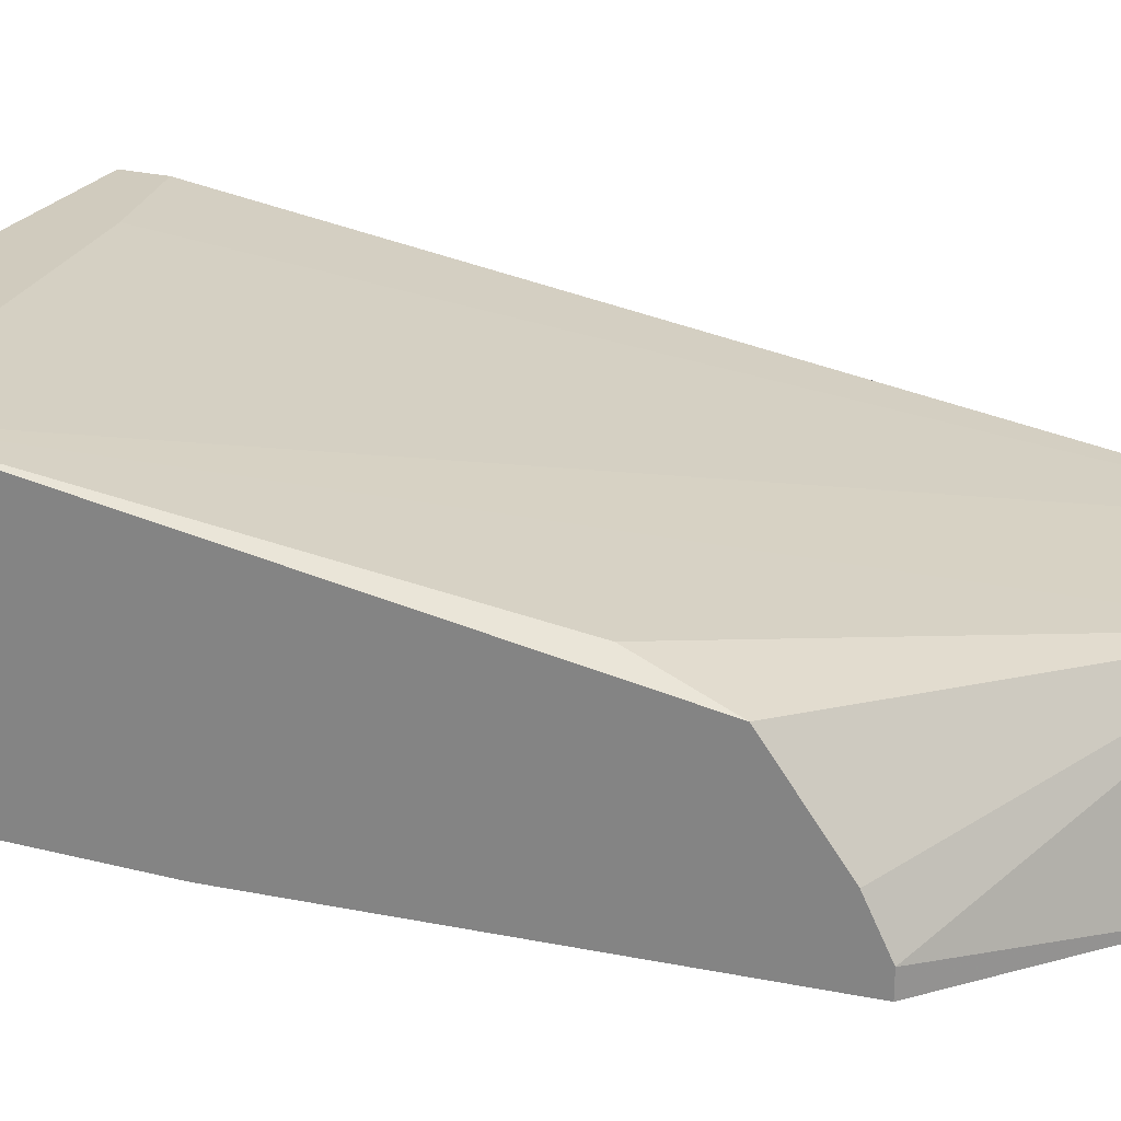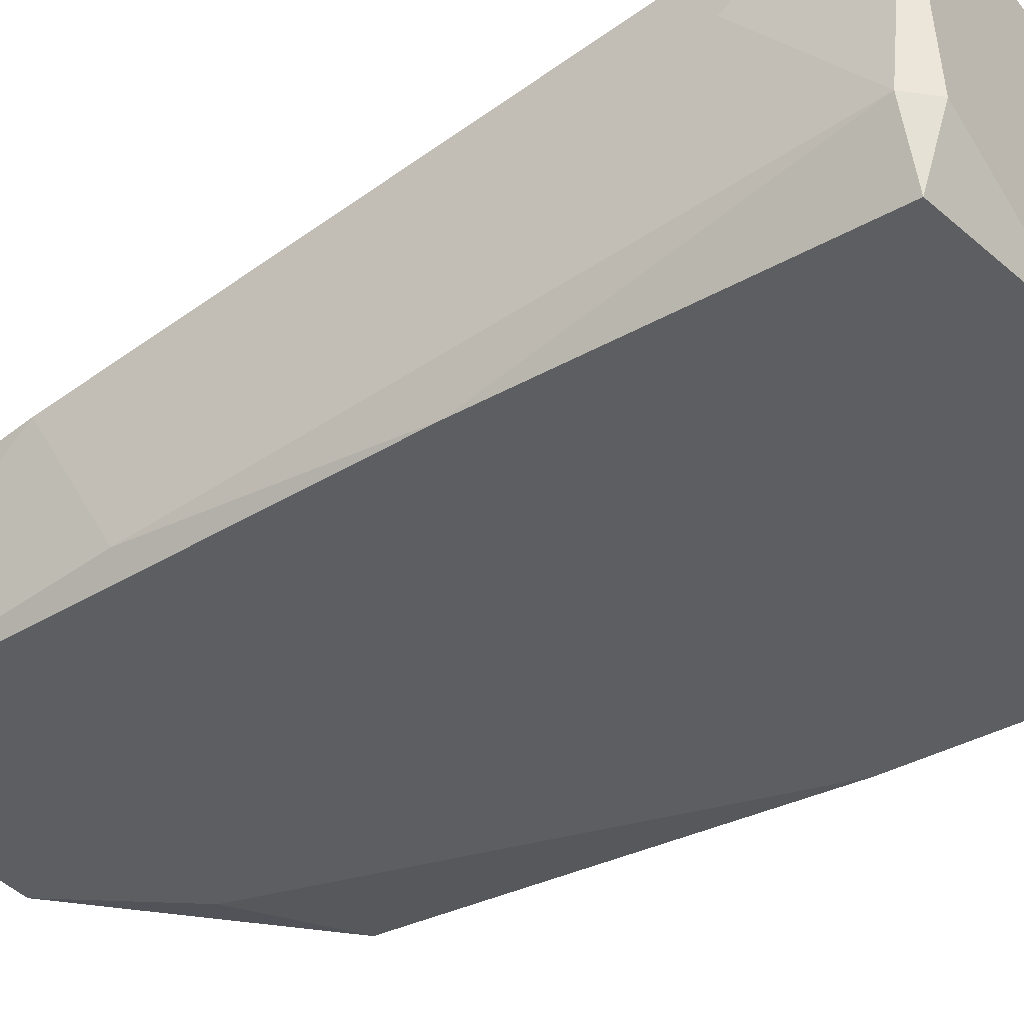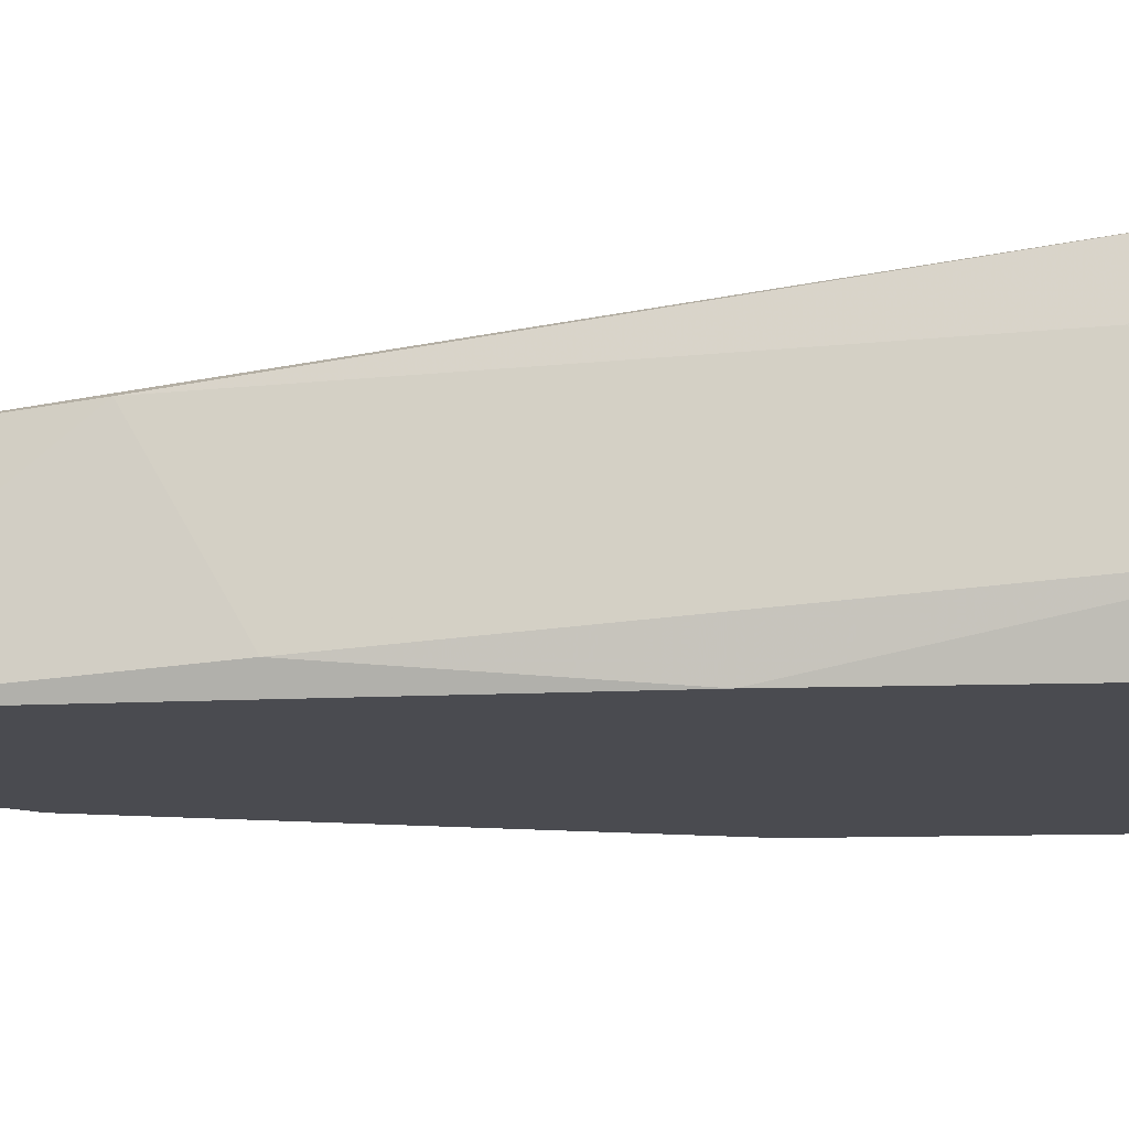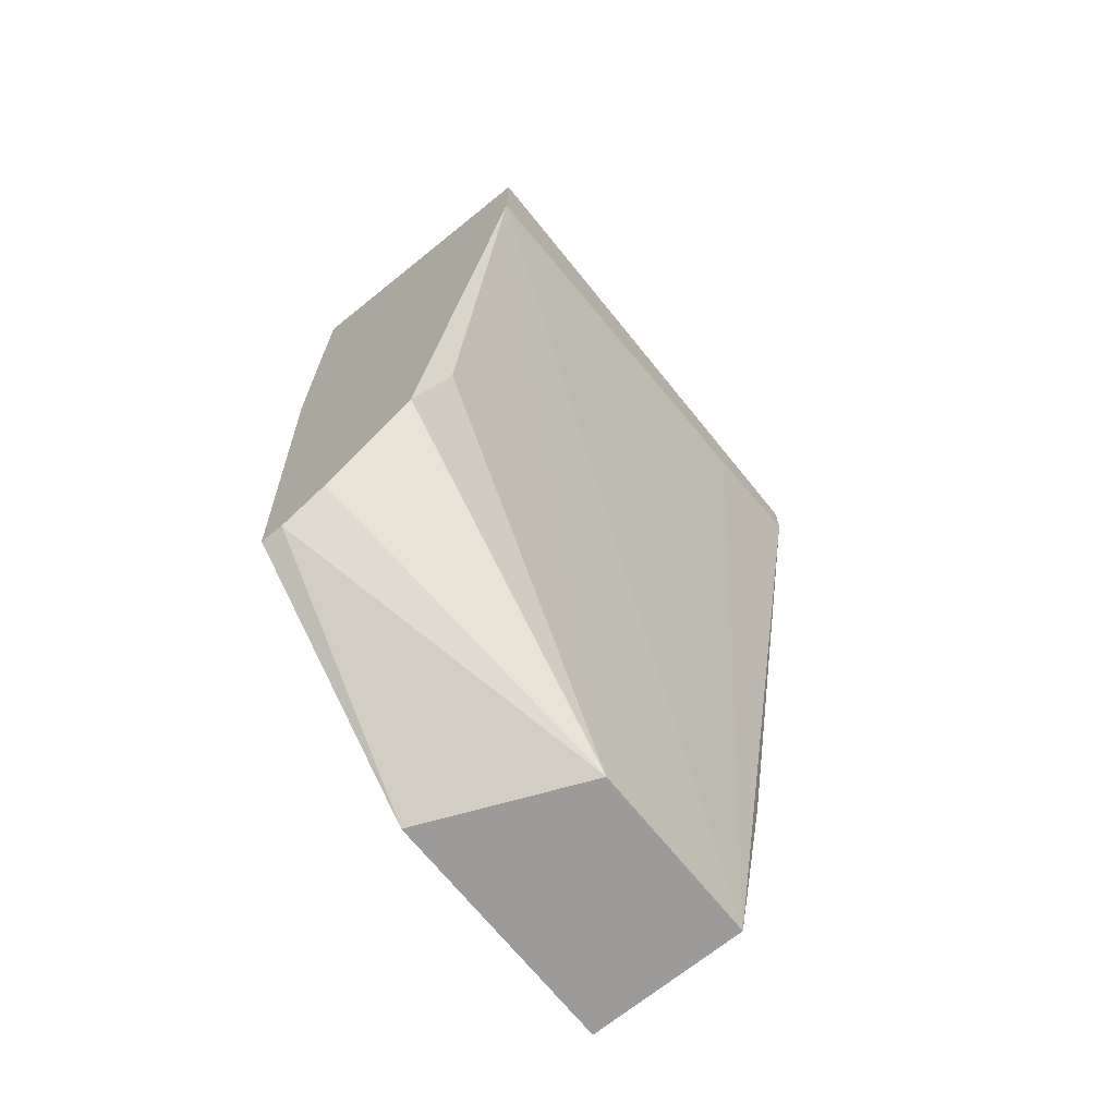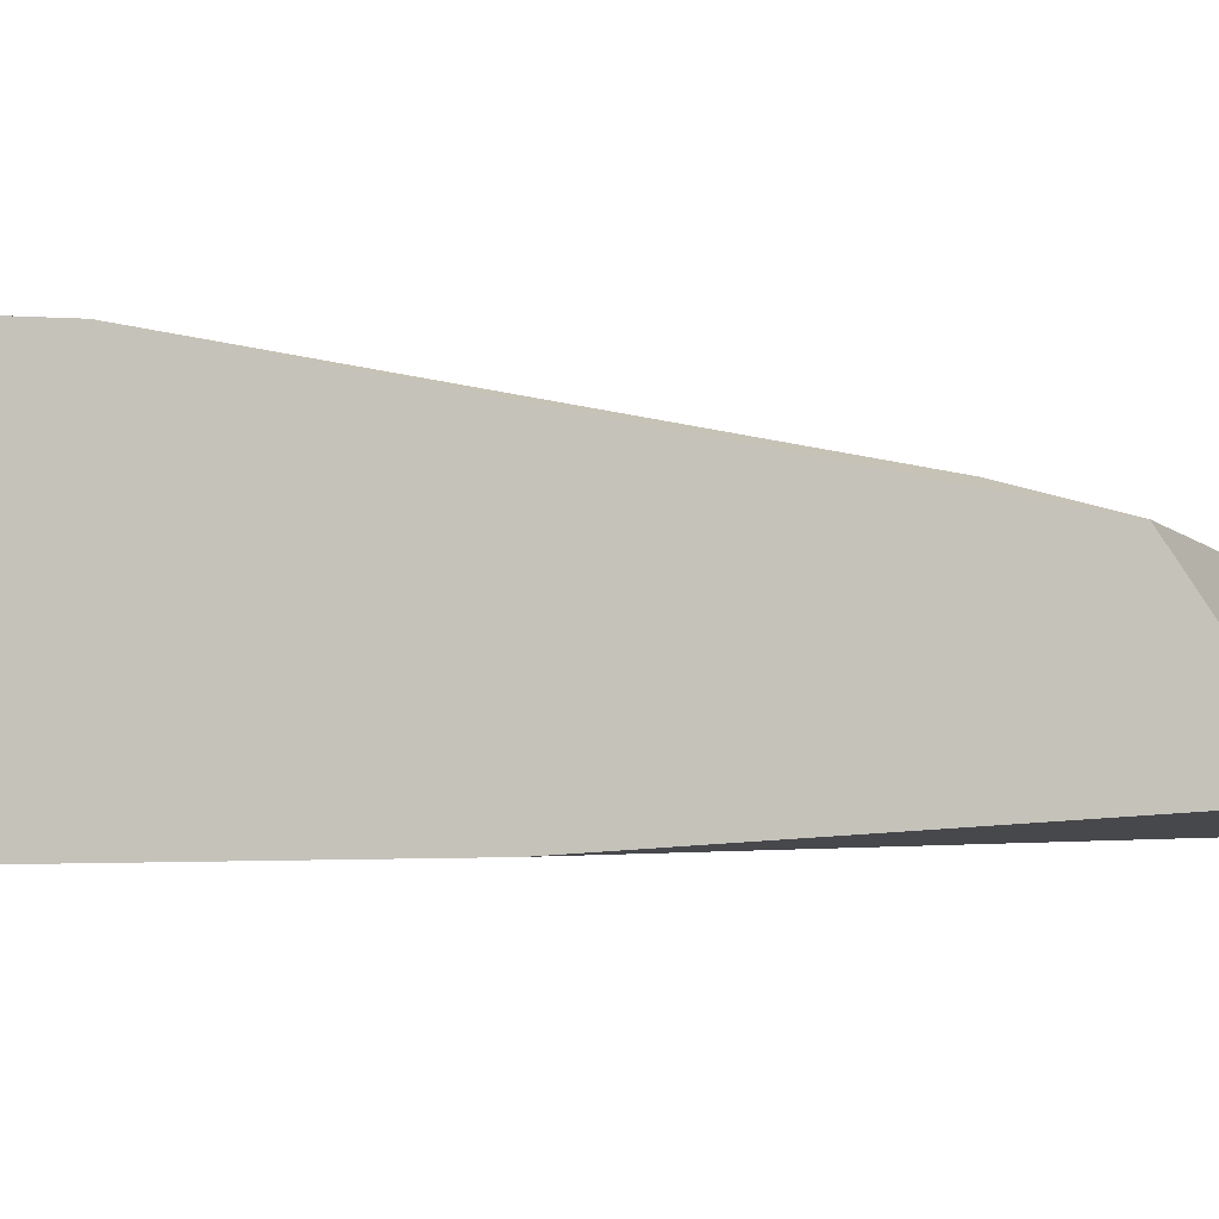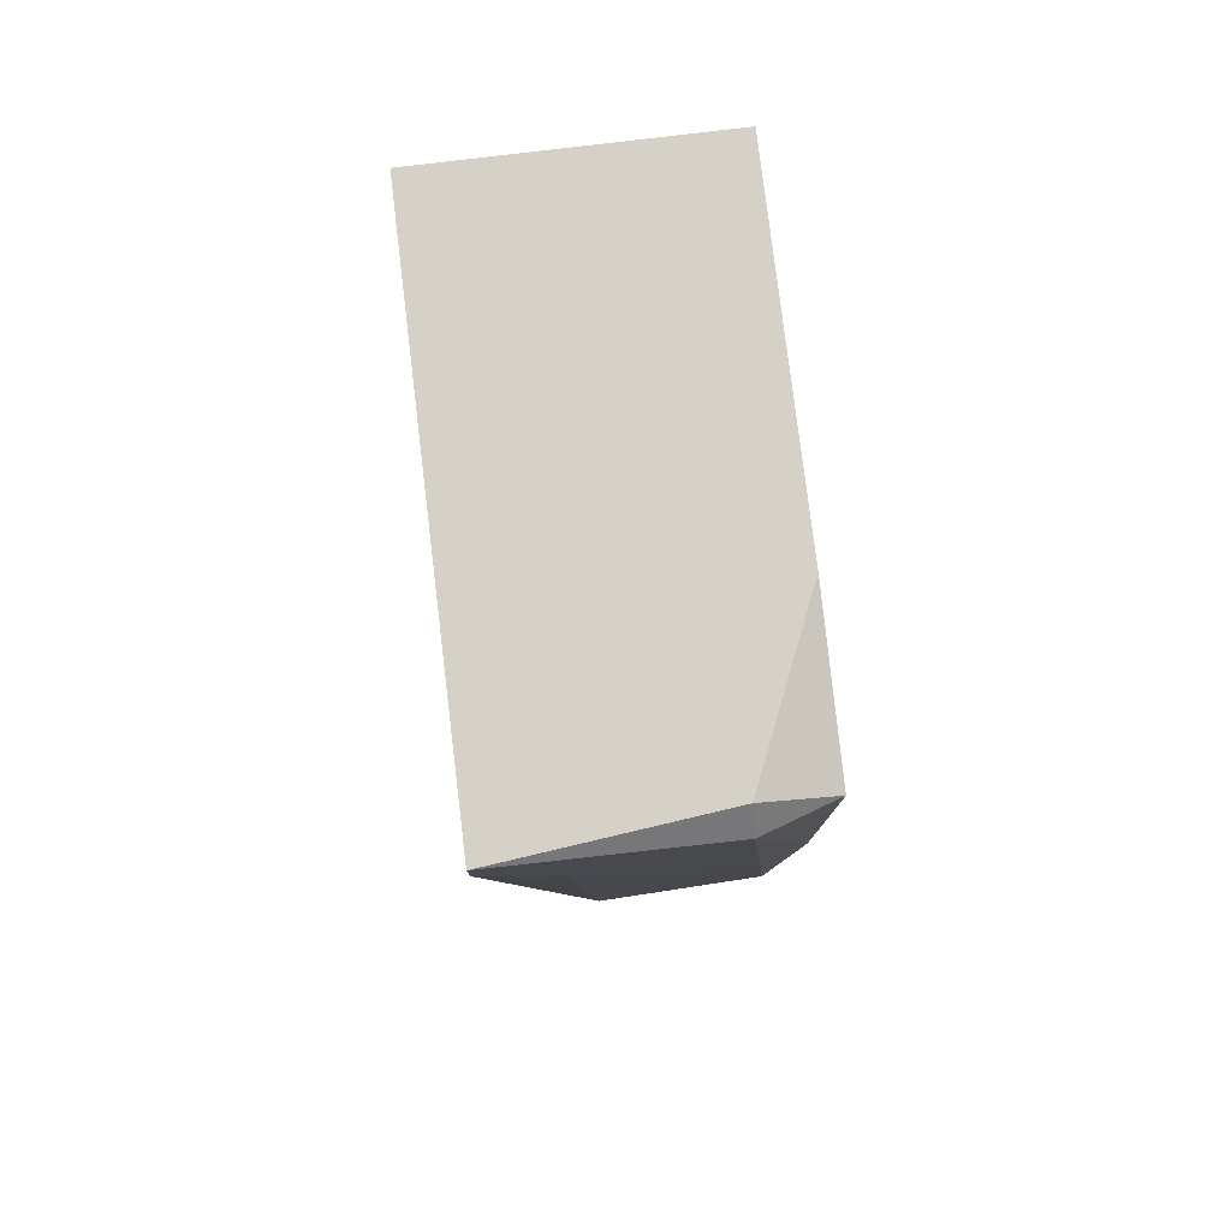
<metadata>
{"format":"obj","ext":"obj","renderer":"f3d","projection":"perspective","resolution":1024,"background":"white","views":[{"elev":23.5,"azim":-66.7,"up":"+Z"},{"elev":-38.8,"azim":125.1,"up":"+Z"},{"elev":-14.5,"azim":94.0,"up":"+Z"},{"elev":-69.8,"azim":-51.1,"up":"+Y"},{"elev":-1.5,"azim":-108.7,"up":"+Z"},{"elev":78.8,"azim":83.1,"up":"+Y"}]}
</metadata>
<code>
v -0.000691 -0.01912 0.002226
v 0.01183 0.005035 -0.005828
v -0.001589 -0.008389 -0.005828
v -0.001589 -0.02628 -0.004932
v -0.001589 -0.02628 -0.004038
v -0.001589 -0.02539 -0.002247
v -0.001589 -0.0227 0.00133
v -0.001589 0.005035 -0.005828
v -0.001589 0.005035 0.00491
v -0.001589 0.000558 0.00491
v 0.01452 0.00235 0.00491
v 0.0172 -0.03255 0.000436
v 0.0172 -0.03255 -0.005828
v 0.007361 -0.03255 -0.005828
v 0.01809 0.004137 -0.005828
v 0.01809 -0.02001 -0.004932
v 0.01809 -0.0236 0.00133
v 0.01809 0.005035 -0.003142
v 0.01809 -0.009283 -0.005828
v 0.01004 -0.03255 0.000436
v 0.003783 -0.02807 -0.005828
v 0.01899 0.004137 -0.003142
v 0.01899 0.003244 0.00491
v 0.01899 -0.000336 0.002226
v 0.01899 0.005035 0.00491
f 5 20 6
f 4 9 8
f 8 9 25
f 21 8 13
f 9 4 7
f 13 8 15
f 13 12 20
f 25 9 10
f 9 7 10
f 20 12 10
f 4 21 14
f 21 13 14
f 13 20 14
f 12 13 17
f 22 25 23
f 25 10 23
f 12 17 23
f 25 22 18
f 8 25 18
f 22 15 18
f 17 13 16
f 7 20 1
f 10 7 1
f 20 10 1
f 21 4 3
f 4 8 3
f 8 21 3
f 7 4 5
f 4 14 5
f 14 20 5
f 22 23 24
f 23 17 24
f 16 22 24
f 17 16 24
f 15 8 2
f 8 18 2
f 18 15 2
f 10 12 11
f 12 23 11
f 23 10 11
f 15 22 19
f 13 15 19
f 22 16 19
f 16 13 19
f 20 7 6
f 7 5 6

</code>
